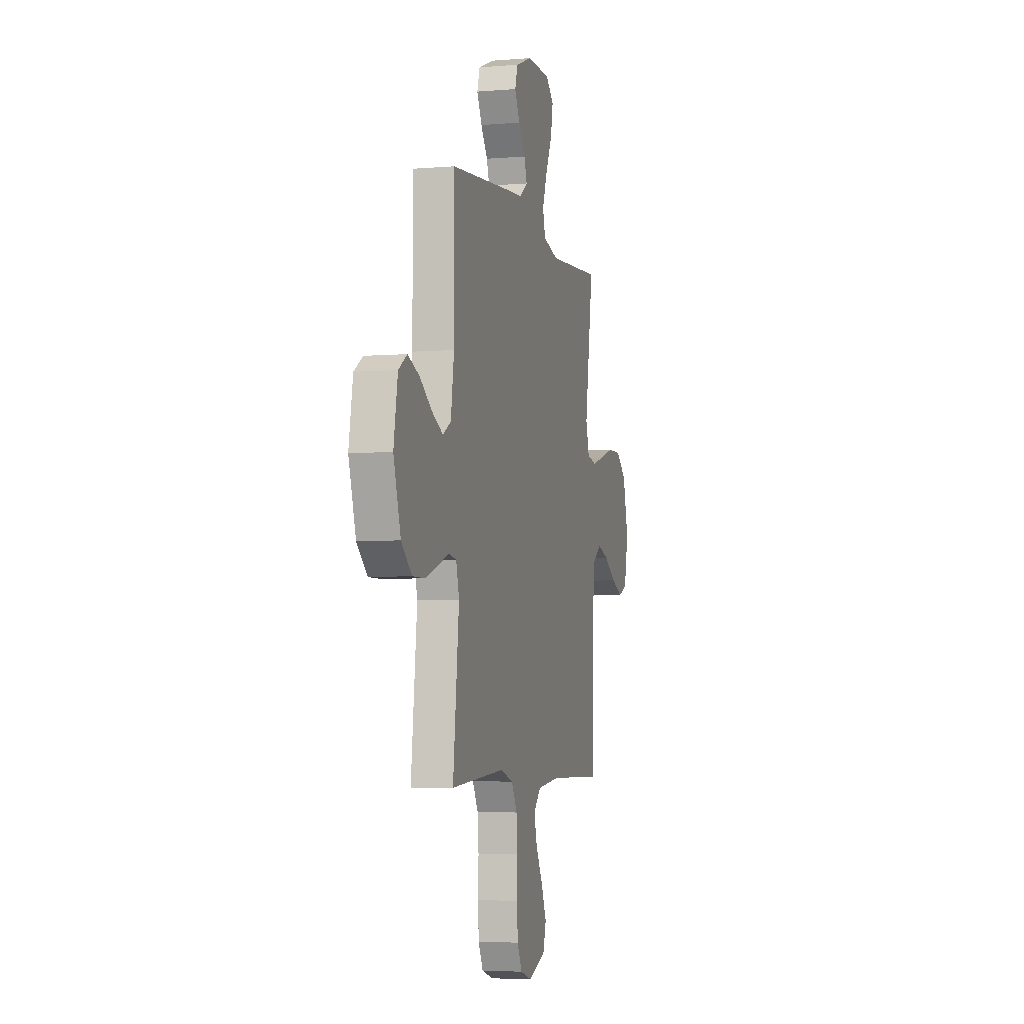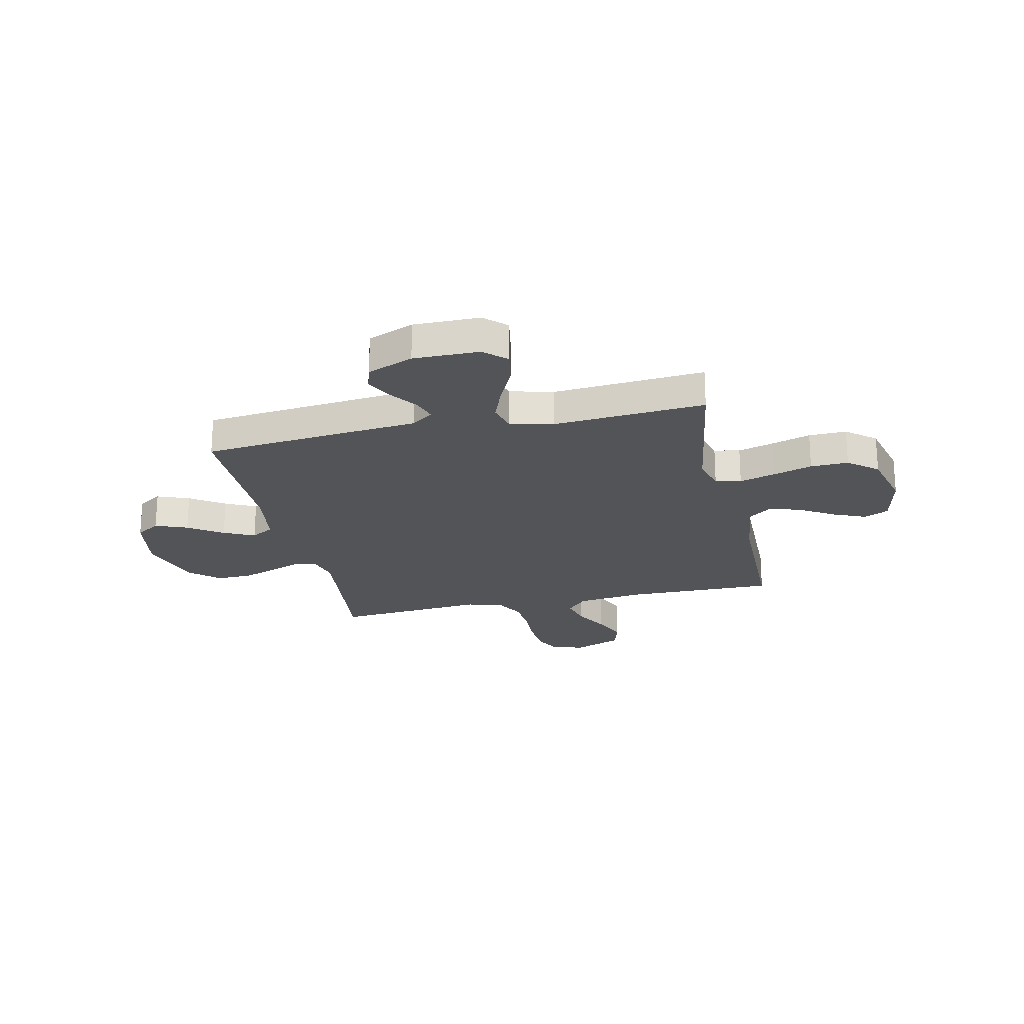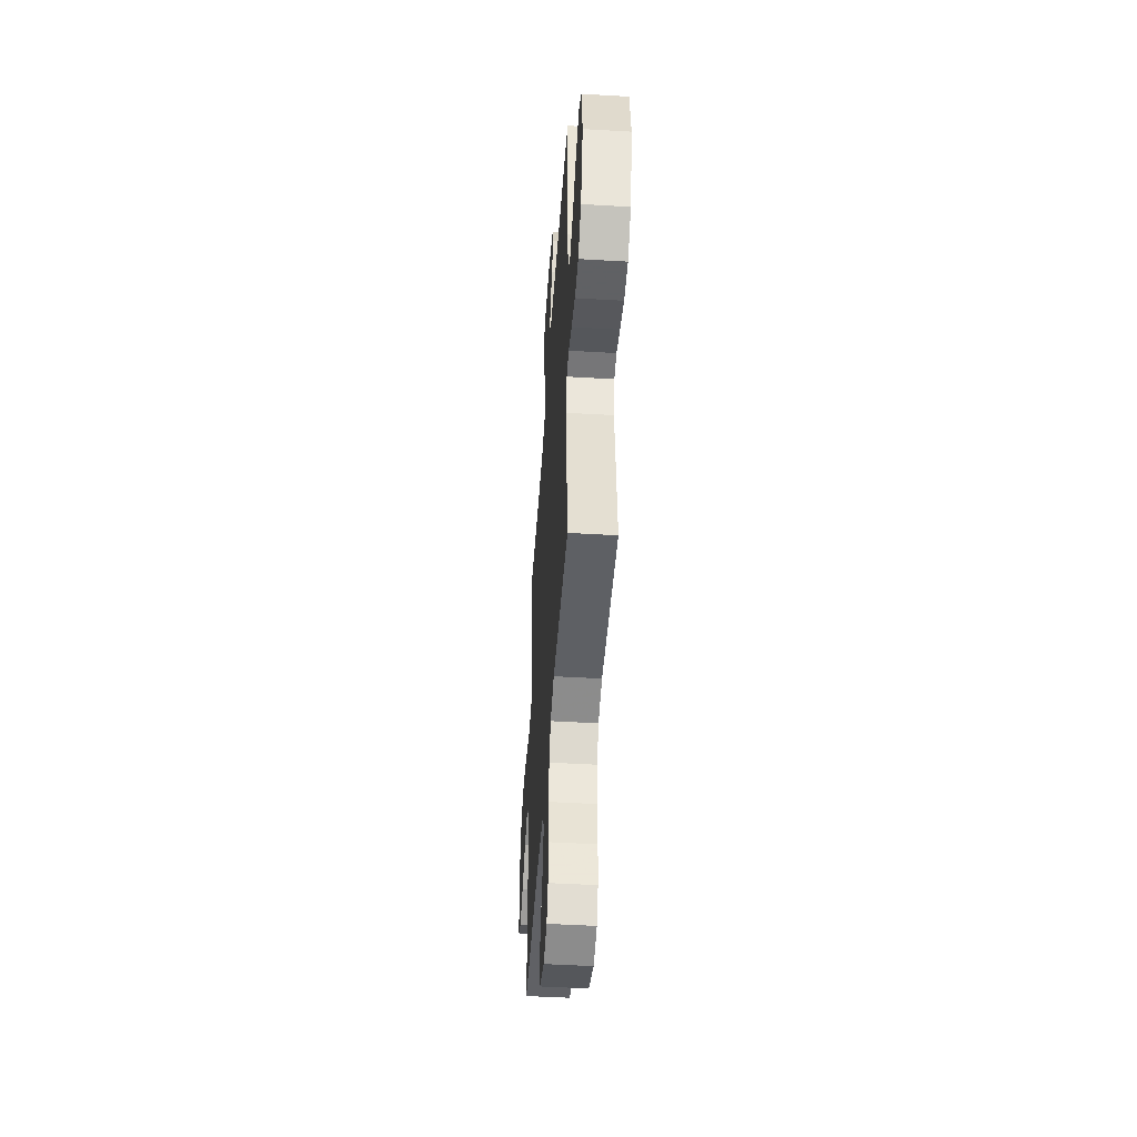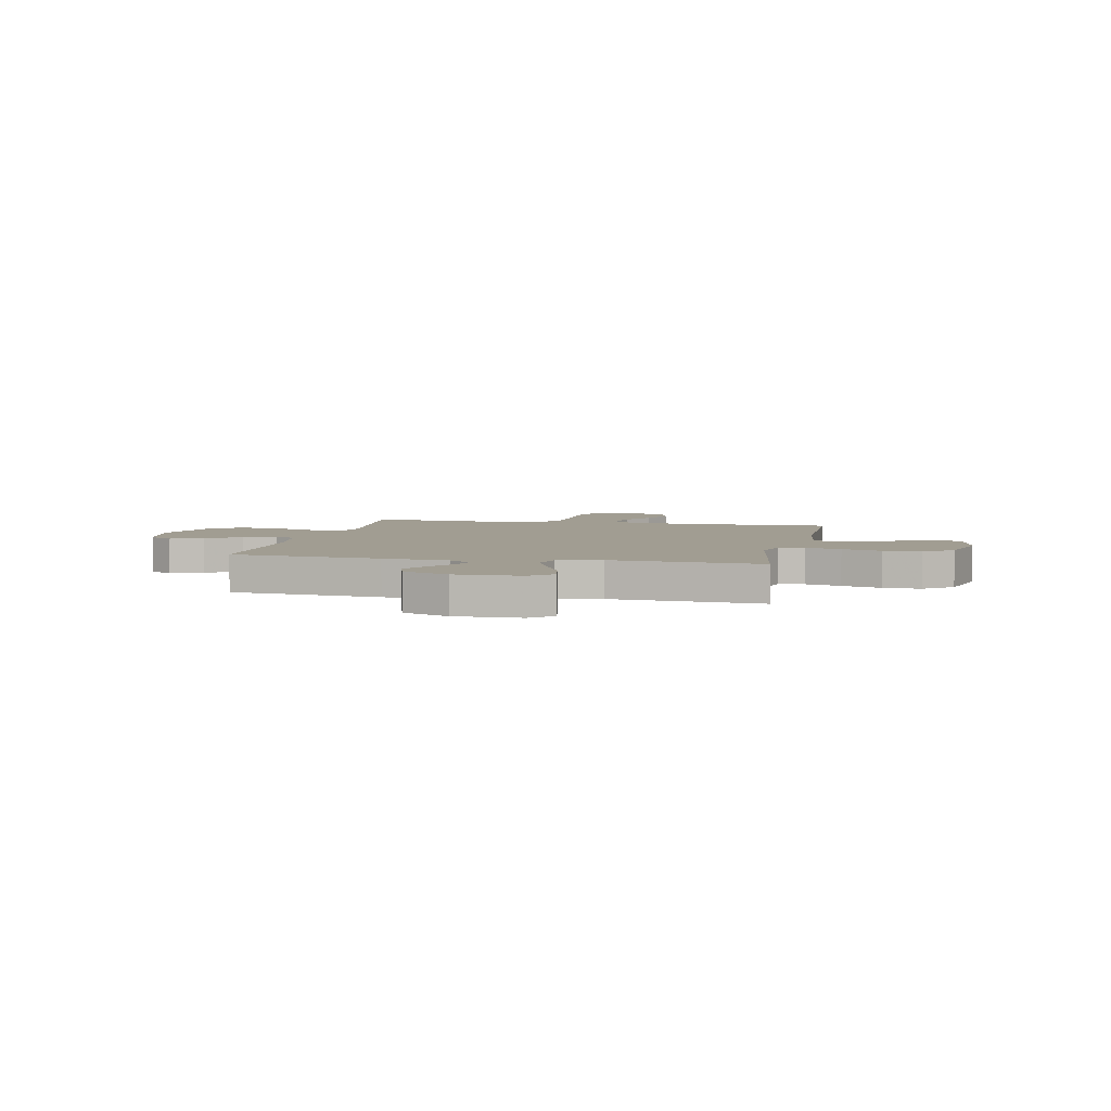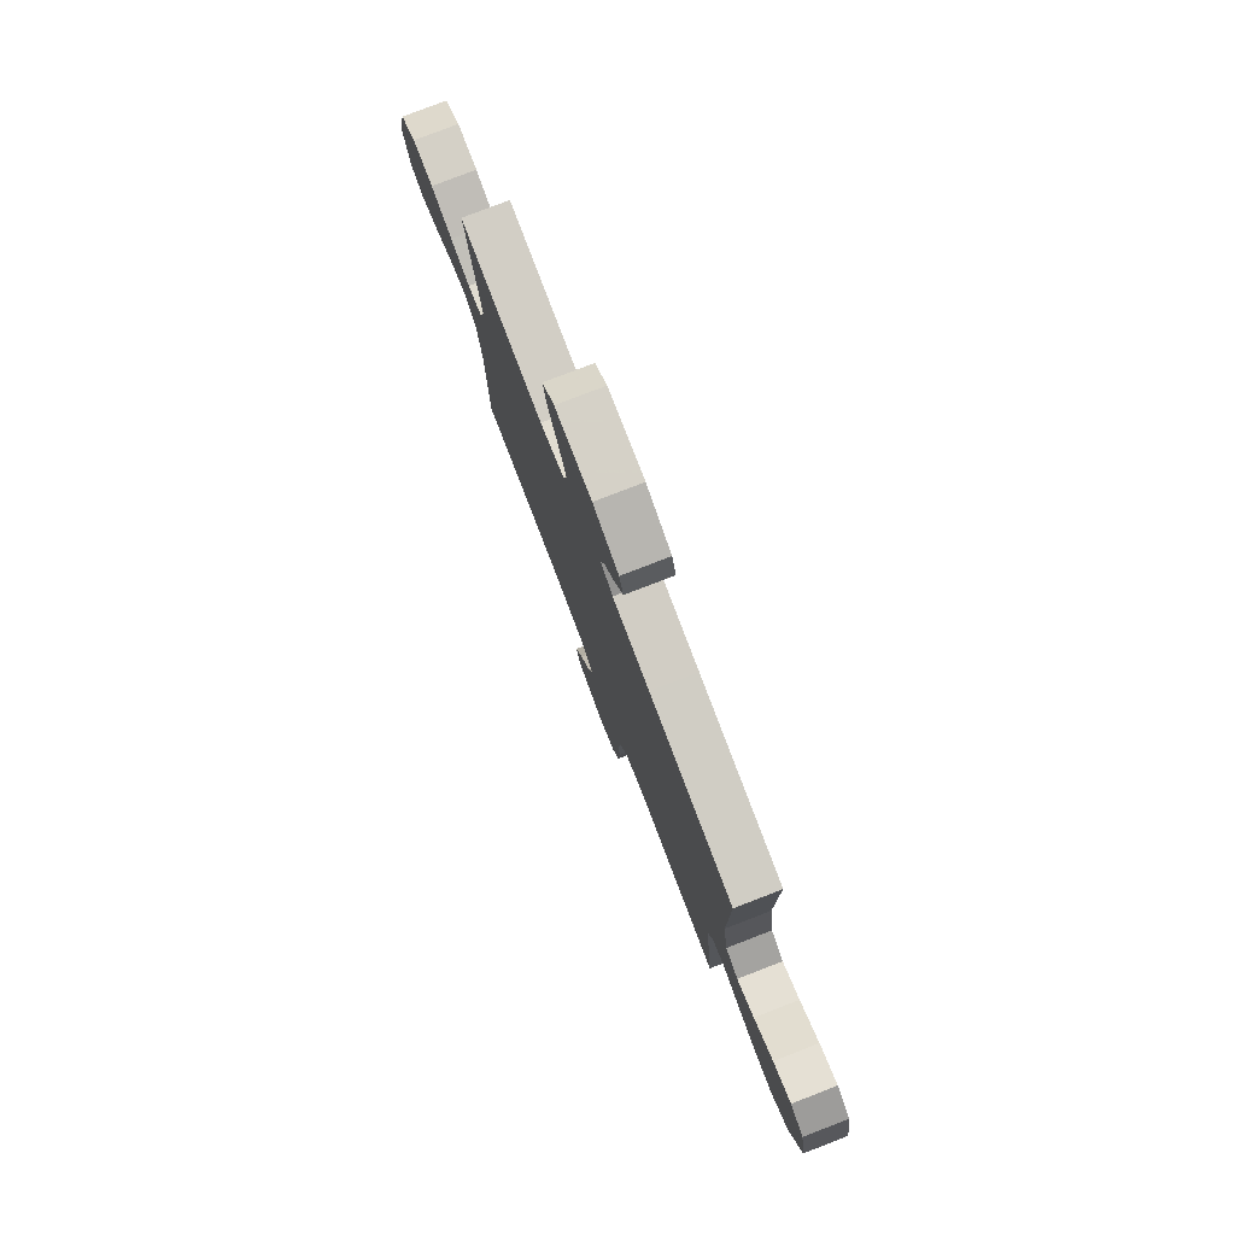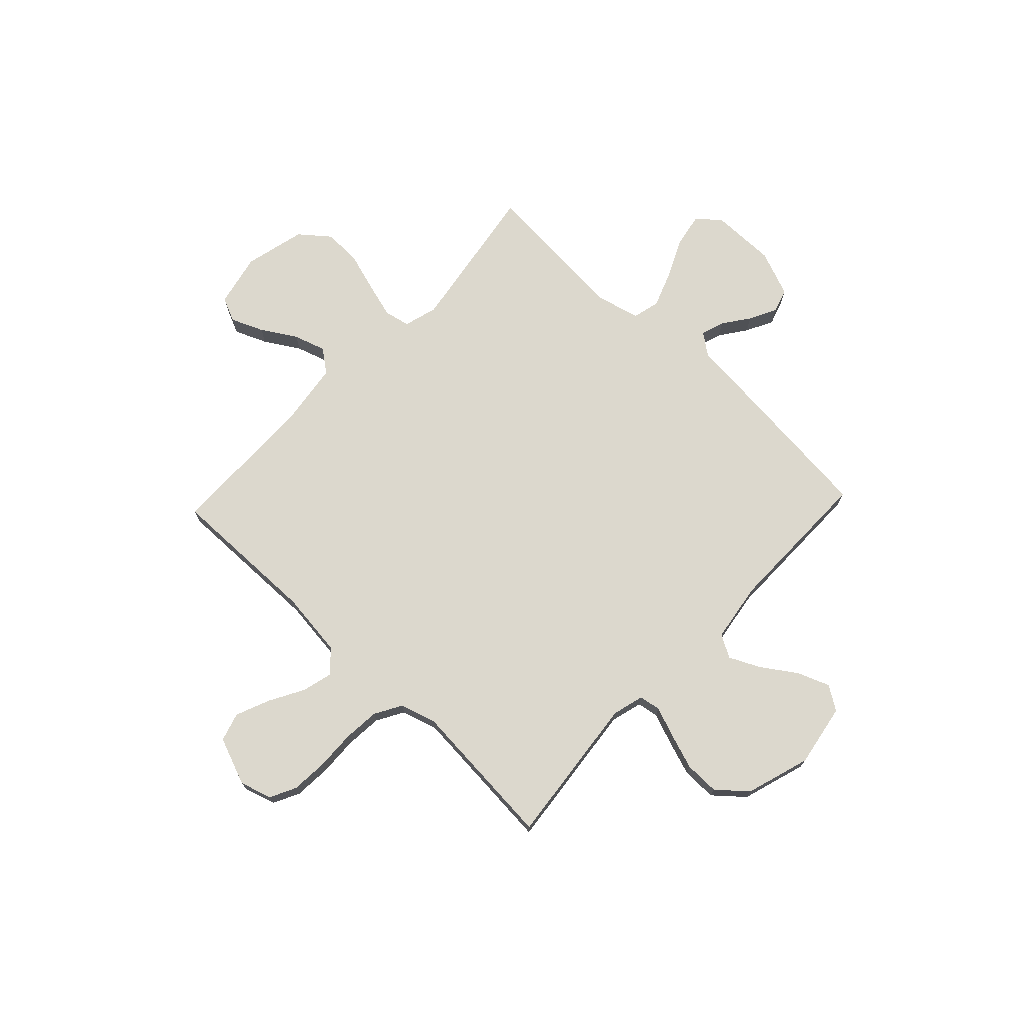
<metadata>
{"format":"obj","ext":"obj","renderer":"f3d","projection":"perspective","resolution":1024,"background":"white","views":[{"elev":-5.0,"azim":-75.4,"up":"+Z"},{"elev":-22.8,"azim":12.5,"up":"+Y"},{"elev":-47.6,"azim":-93.8,"up":"+Z"},{"elev":4.7,"azim":12.0,"up":"+Y"},{"elev":79.0,"azim":-111.1,"up":"+Z"},{"elev":72.6,"azim":-136.6,"up":"+Y"}]}
</metadata>
<code>
v 0.5 0.07 0.5
v 0.453 0.07 0.2
v 0.472 0.07 0.133
v 0.523 0.07 0.122
v 0.594 0.07 0.142
v 0.672 0.07 0.166
v 0.747 0.07 0.168
v 0.805 0.07 0.121
v 0.835 0.07 0
v 0.812 0.07 -0.106
v 0.763 0.07 -0.128
v 0.699 0.07 -0.101
v 0.63 0.07 -0.059
v 0.567 0.07 -0.039
v 0.521 0.07 -0.074
v 0.504 0.07 -0.2
v 0.5 0.07 -0.5
v 0.2 0.07 -0.496
v 0.07 0.07 -0.512
v 0.03 0.07 -0.555
v 0.046 0.07 -0.616
v 0.084 0.07 -0.684
v 0.112 0.07 -0.752
v 0.095 0.07 -0.809
v 0 0.07 -0.846
v -0.064 0.07 -0.827
v -0.09 0.07 -0.775
v -0.095 0.07 -0.703
v -0.092 0.07 -0.623
v -0.098 0.07 -0.551
v -0.129 0.07 -0.497
v -0.2 0.07 -0.476
v -0.5 0.07 -0.5
v -0.467 0.07 -0.2
v -0.484 0.07 -0.137
v -0.527 0.07 -0.13
v -0.588 0.07 -0.153
v -0.658 0.07 -0.177
v -0.727 0.07 -0.178
v -0.785 0.07 -0.128
v -0.825 0.07 0
v -0.803 0.07 0.125
v -0.755 0.07 0.156
v -0.691 0.07 0.131
v -0.623 0.07 0.085
v -0.562 0.07 0.056
v -0.517 0.07 0.082
v -0.499 0.07 0.2
v -0.5 0.07 0.5
v -0.2 0.07 0.529
v -0.068 0.07 0.541
v -0.025 0.07 0.573
v -0.04 0.07 0.619
v -0.078 0.07 0.672
v -0.106 0.07 0.726
v -0.091 0.07 0.774
v 0 0.07 0.81
v 0.131 0.07 0.809
v 0.174 0.07 0.769
v 0.162 0.07 0.703
v 0.126 0.07 0.626
v 0.099 0.07 0.554
v 0.113 0.07 0.5
v 0.2 0.07 0.478
v 0.5 0 0.5
v 0.453 0 0.2
v 0.472 0 0.133
v 0.523 0 0.122
v 0.594 0 0.142
v 0.672 0 0.166
v 0.747 0 0.168
v 0.805 0 0.121
v 0.835 0 0
v 0.812 0 -0.106
v 0.763 0 -0.128
v 0.699 0 -0.101
v 0.63 0 -0.059
v 0.567 0 -0.039
v 0.521 0 -0.074
v 0.504 0 -0.2
v 0.5 0 -0.5
v 0.2 0 -0.496
v 0.07 0 -0.512
v 0.03 0 -0.555
v 0.046 0 -0.616
v 0.084 0 -0.684
v 0.112 0 -0.752
v 0.095 0 -0.809
v 0 0 -0.846
v -0.064 0 -0.827
v -0.09 0 -0.775
v -0.095 0 -0.703
v -0.092 0 -0.623
v -0.098 0 -0.551
v -0.129 0 -0.497
v -0.2 0 -0.476
v -0.5 0 -0.5
v -0.467 0 -0.2
v -0.484 0 -0.137
v -0.527 0 -0.13
v -0.588 0 -0.153
v -0.658 0 -0.177
v -0.727 0 -0.178
v -0.785 0 -0.128
v -0.825 0 0
v -0.803 0 0.125
v -0.755 0 0.156
v -0.691 0 0.131
v -0.623 0 0.085
v -0.562 0 0.056
v -0.517 0 0.082
v -0.499 0 0.2
v -0.5 0 0.5
v -0.2 0 0.529
v -0.068 0 0.541
v -0.025 0 0.573
v -0.04 0 0.619
v -0.078 0 0.672
v -0.106 0 0.726
v -0.091 0 0.774
v 0 0 0.81
v 0.131 0 0.809
v 0.174 0 0.769
v 0.162 0 0.703
v 0.126 0 0.626
v 0.099 0 0.554
v 0.113 0 0.5
v 0.2 0 0.478
f 59 60 61
f 58 59 61
f 57 58 61
f 56 57 61
f 55 56 61
f 54 55 61
f 53 54 61
f 52 53 61 62
f 51 52 62 63
f 51 63 64
f 50 51 64
f 49 50 64
f 48 49 64
f 43 44 45
f 42 43 45
f 41 42 45
f 40 41 45
f 39 40 45
f 38 39 45
f 37 38 45
f 36 37 45
f 35 36 45 46
f 32 33 34
f 31 32 34 35
f 27 28 29
f 26 27 29
f 25 26 29
f 24 25 29
f 23 24 29
f 22 23 29
f 21 22 29
f 20 21 29 30
f 19 20 30 31
f 16 17 18
f 35 46 47
f 31 35 47
f 19 31 47
f 18 19 47
f 16 18 47
f 15 16 47
f 11 12 13
f 10 11 13
f 9 10 13
f 8 9 13
f 7 8 13
f 6 7 13
f 5 6 13
f 64 1 2
f 48 64 2
f 47 48 2
f 14 15 47
f 4 5 13 14
f 3 4 14 47
f 2 3 47
f 125 124 123
f 125 123 122
f 125 122 121
f 125 121 120
f 125 120 119
f 125 119 118
f 125 118 117
f 126 125 117 116
f 127 126 116 115
f 128 127 115
f 128 115 114
f 128 114 113
f 128 113 112
f 109 108 107
f 109 107 106
f 109 106 105
f 109 105 104
f 109 104 103
f 109 103 102
f 109 102 101
f 109 101 100
f 110 109 100 99
f 98 97 96
f 99 98 96 95
f 93 92 91
f 93 91 90
f 93 90 89
f 93 89 88
f 93 88 87
f 93 87 86
f 93 86 85
f 94 93 85 84
f 95 94 84 83
f 82 81 80
f 111 110 99
f 111 99 95
f 111 95 83
f 111 83 82
f 111 82 80
f 111 80 79
f 77 76 75
f 77 75 74
f 77 74 73
f 77 73 72
f 77 72 71
f 77 71 70
f 77 70 69
f 66 65 128
f 66 128 112
f 66 112 111
f 111 79 78
f 78 77 69 68
f 111 78 68 67
f 111 67 66
f 1 65 66 2
f 2 66 67 3
f 3 67 68 4
f 4 68 69 5
f 5 69 70 6
f 6 70 71 7
f 7 71 72 8
f 8 72 73 9
f 9 73 74 10
f 10 74 75 11
f 11 75 76 12
f 12 76 77 13
f 13 77 78 14
f 14 78 79 15
f 15 79 80 16
f 16 80 81 17
f 17 81 82 18
f 18 82 83 19
f 19 83 84 20
f 20 84 85 21
f 21 85 86 22
f 22 86 87 23
f 23 87 88 24
f 24 88 89 25
f 25 89 90 26
f 26 90 91 27
f 27 91 92 28
f 28 92 93 29
f 29 93 94 30
f 30 94 95 31
f 31 95 96 32
f 32 96 97 33
f 33 97 98 34
f 34 98 99 35
f 35 99 100 36
f 36 100 101 37
f 37 101 102 38
f 38 102 103 39
f 39 103 104 40
f 40 104 105 41
f 41 105 106 42
f 42 106 107 43
f 43 107 108 44
f 44 108 109 45
f 45 109 110 46
f 46 110 111 47
f 47 111 112 48
f 48 112 113 49
f 49 113 114 50
f 50 114 115 51
f 51 115 116 52
f 52 116 117 53
f 53 117 118 54
f 54 118 119 55
f 55 119 120 56
f 56 120 121 57
f 57 121 122 58
f 58 122 123 59
f 59 123 124 60
f 60 124 125 61
f 61 125 126 62
f 62 126 127 63
f 63 127 128 64
f 64 128 65 1

</code>
